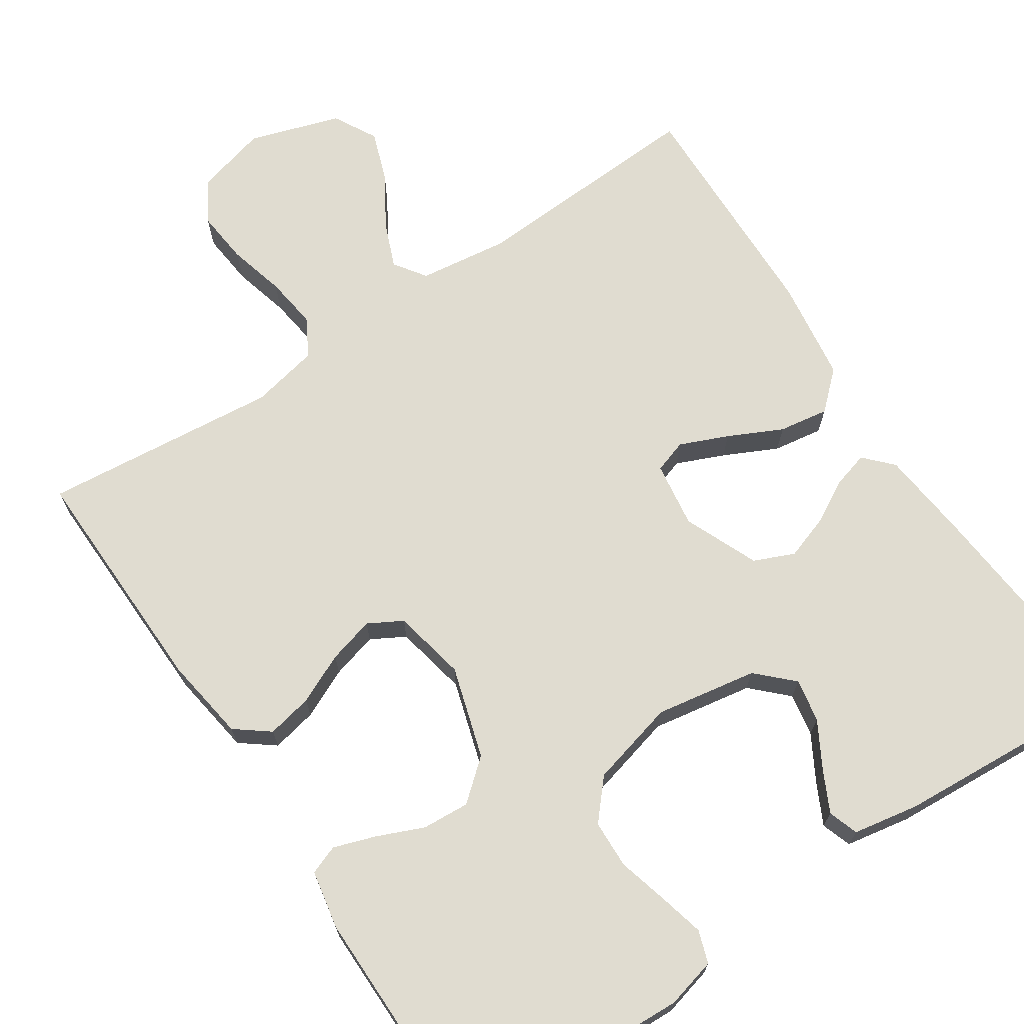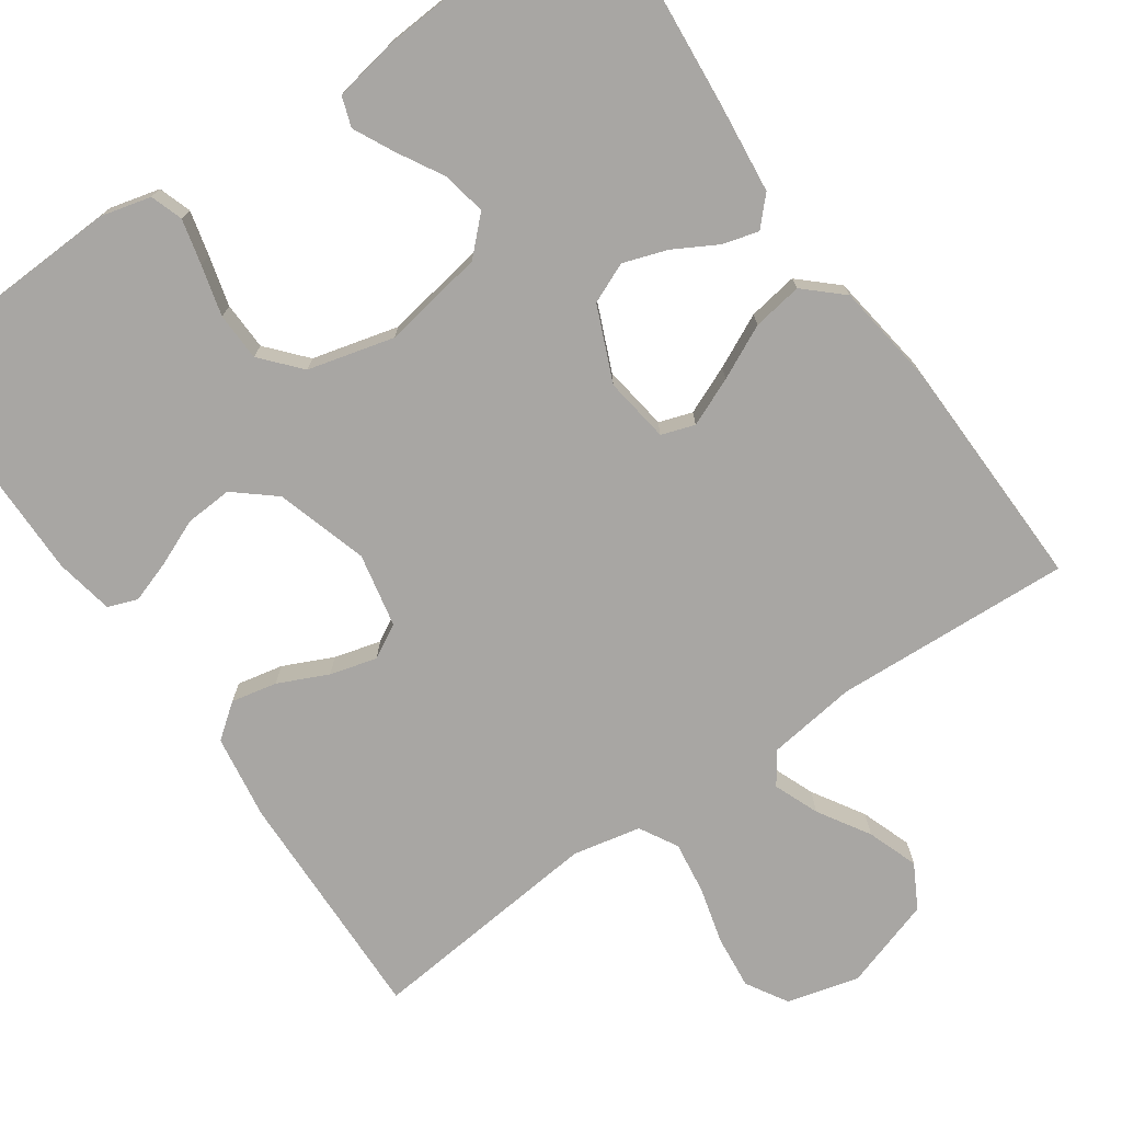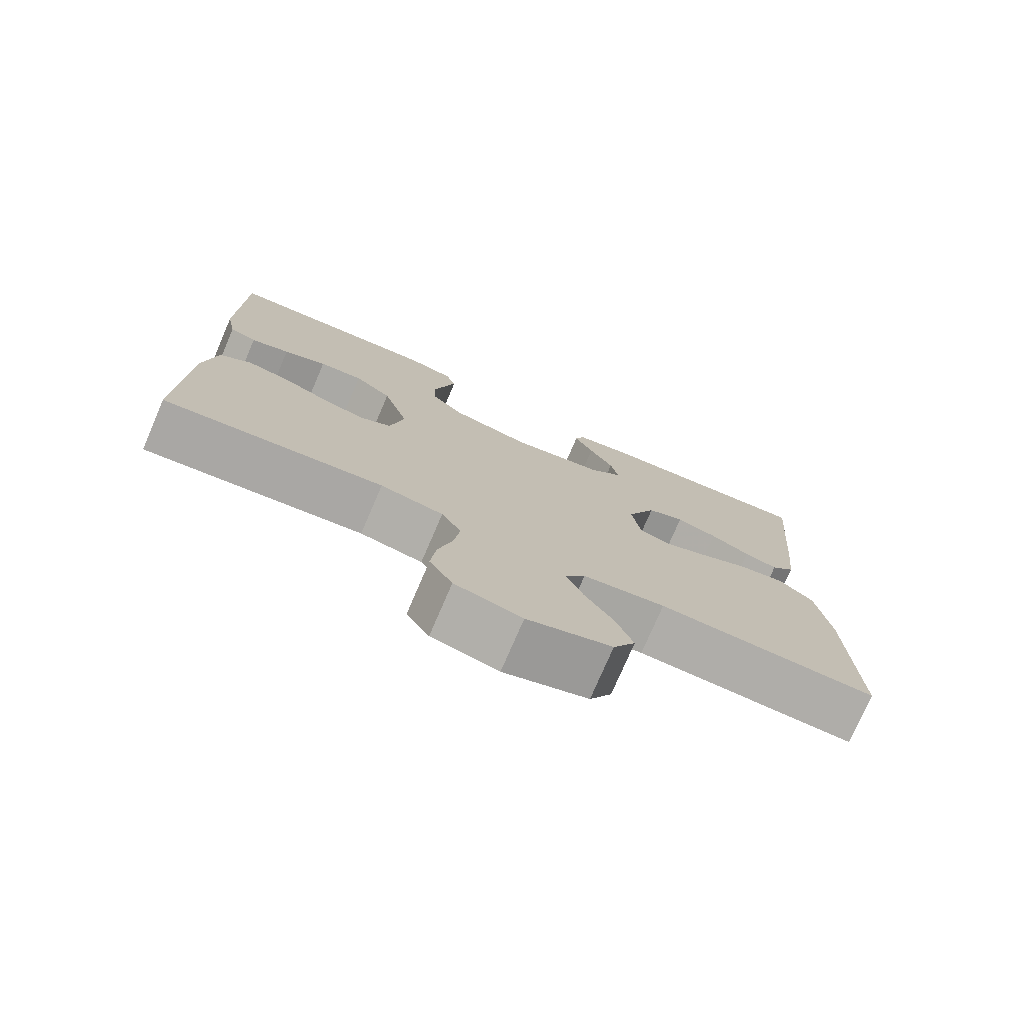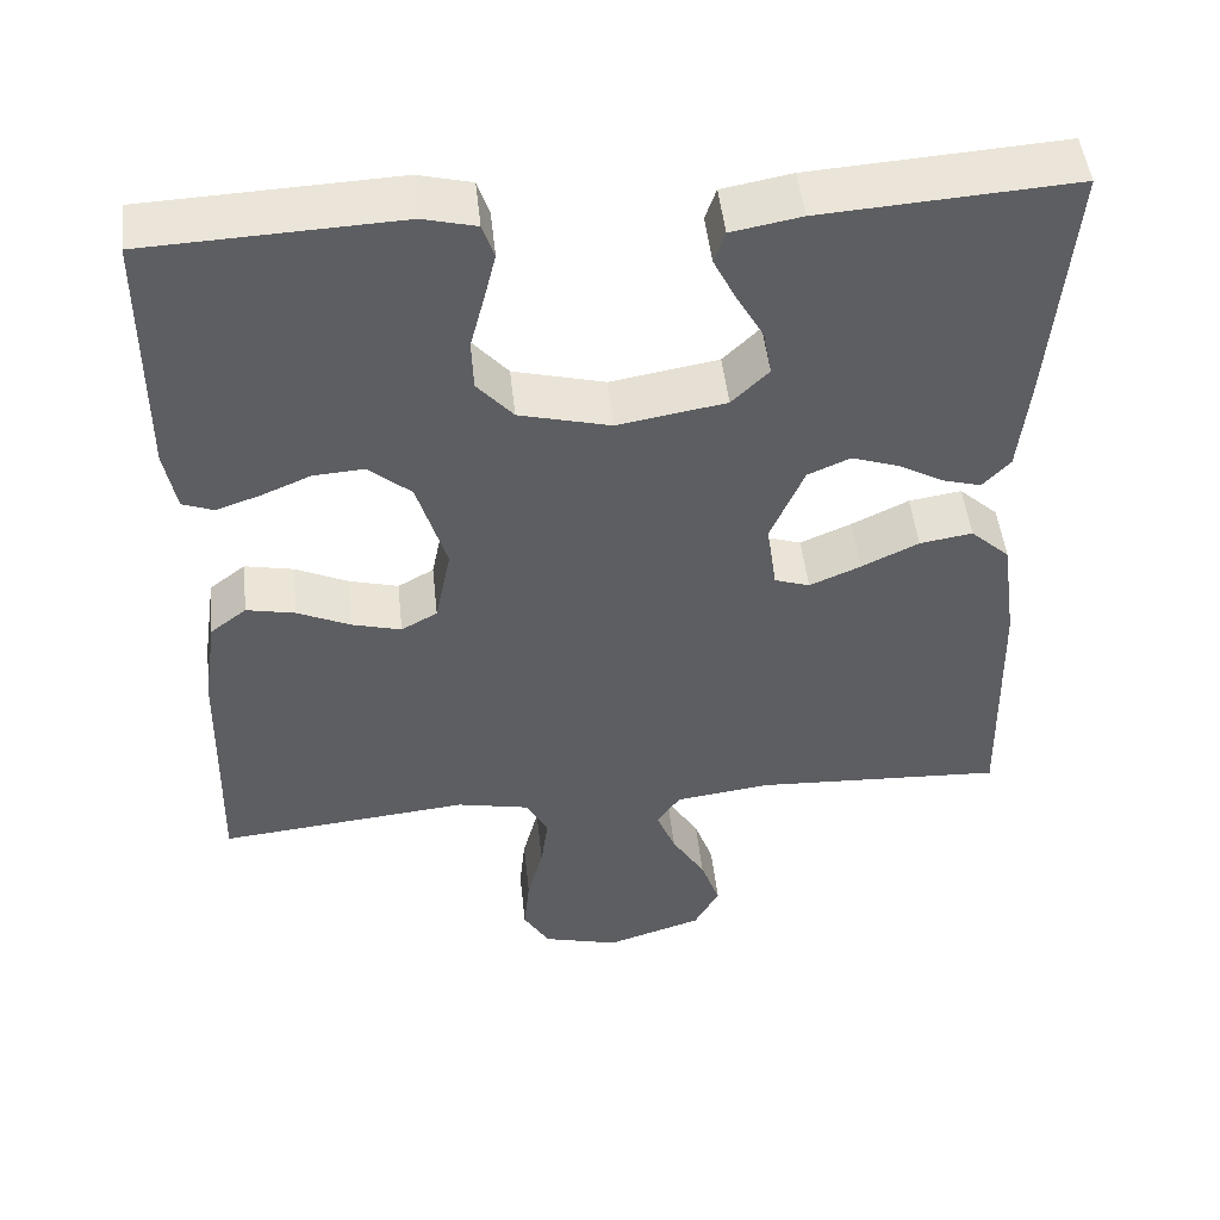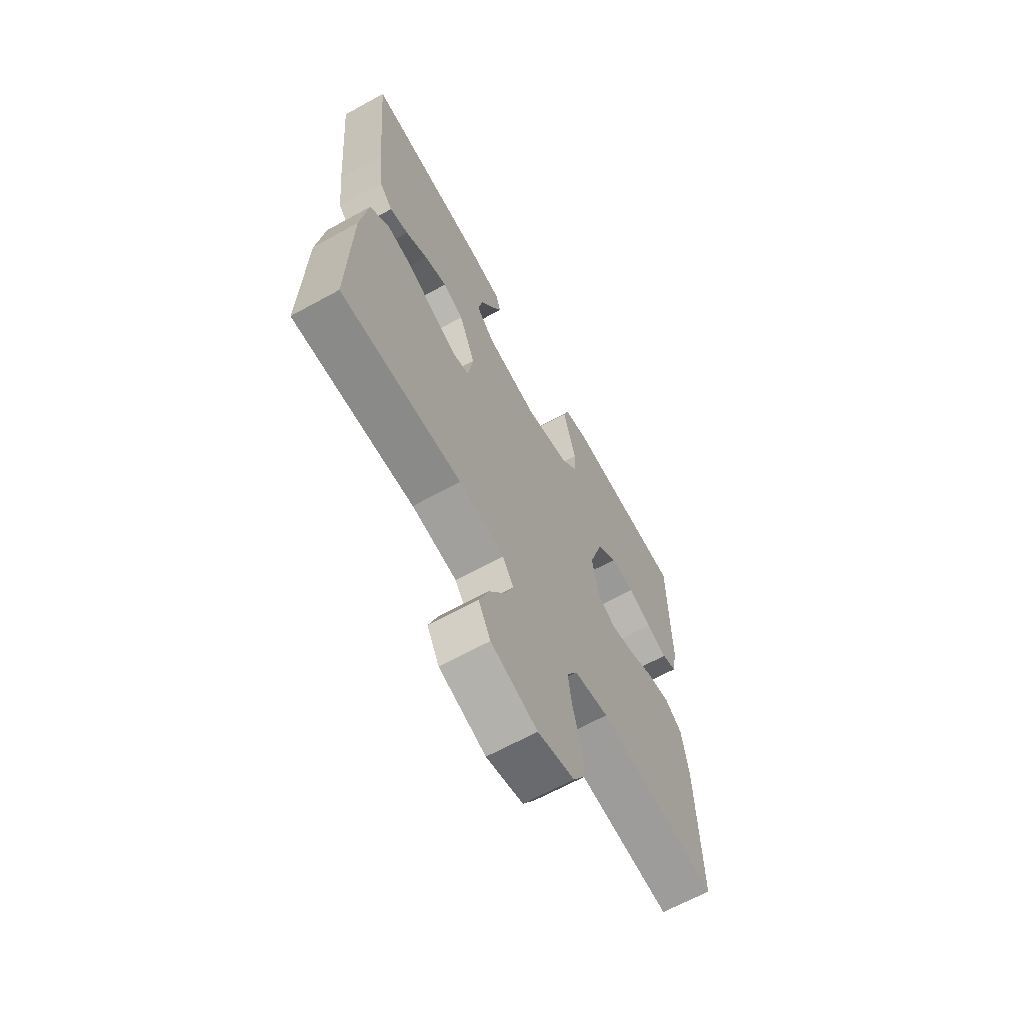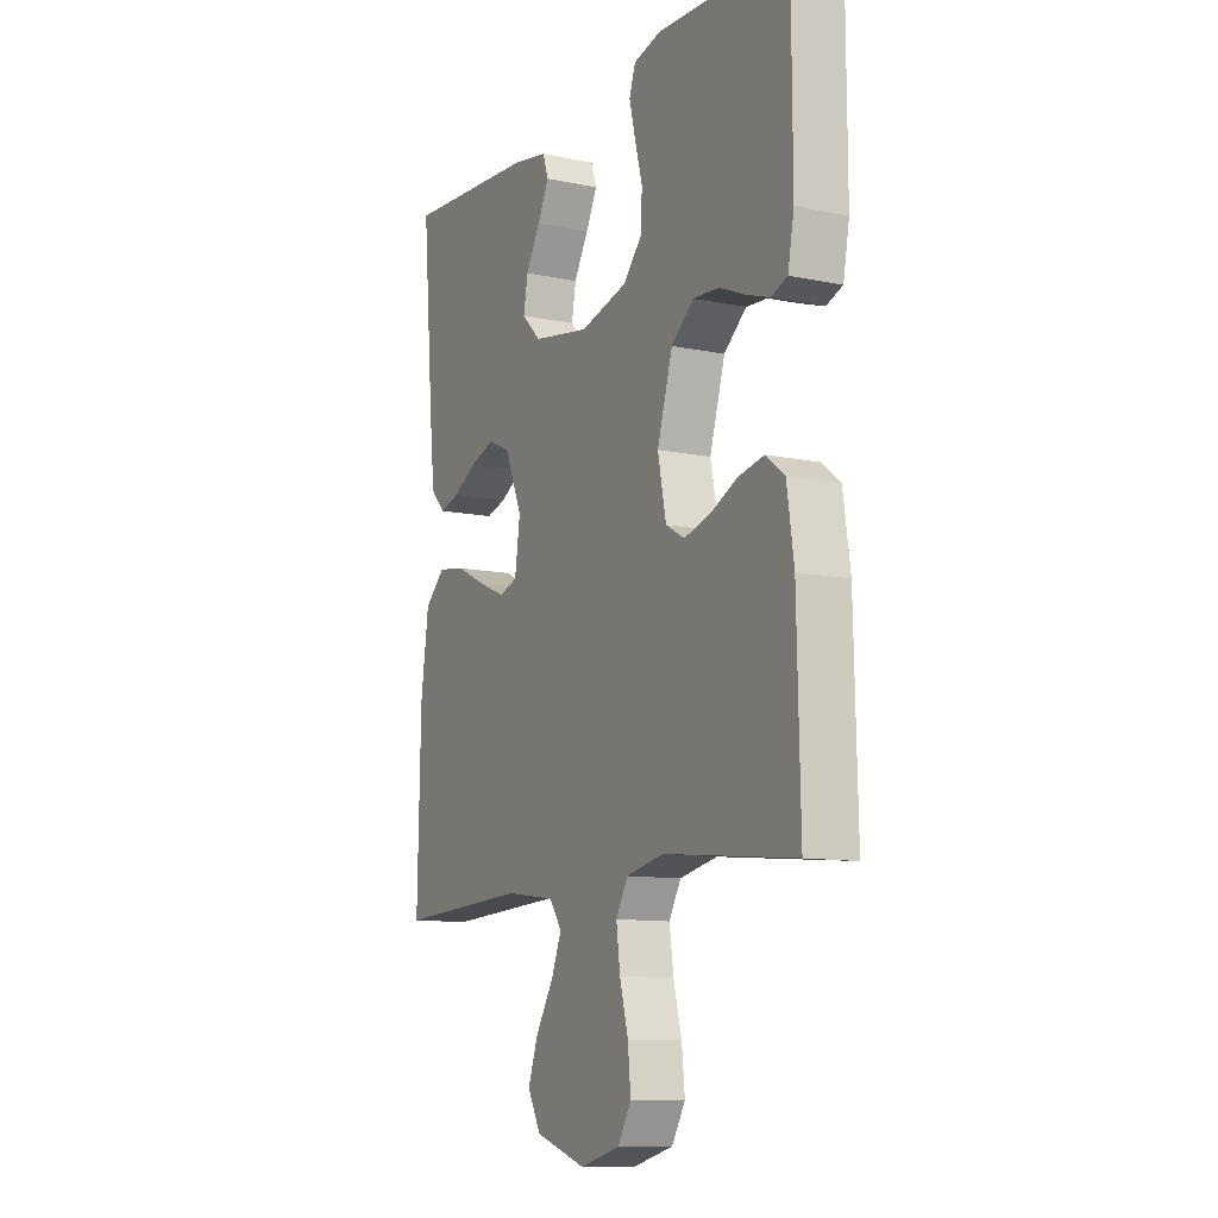
<metadata>
{"format":"obj","ext":"obj","renderer":"f3d","projection":"perspective","resolution":1024,"background":"white","views":[{"elev":69.6,"azim":-33.6,"up":"+Y"},{"elev":-74.3,"azim":34.8,"up":"+Y"},{"elev":-76.6,"azim":-23.3,"up":"+Z"},{"elev":48.7,"azim":-6.2,"up":"+Z"},{"elev":-65.7,"azim":118.9,"up":"+Z"},{"elev":-10.8,"azim":-117.3,"up":"+Z"}]}
</metadata>
<code>
v 0.5 0.07 -0.5
v 0.2 0.07 -0.485
v 0.087 0.07 -0.5
v 0.059 0.07 -0.54
v 0.082 0.07 -0.597
v 0.122 0.07 -0.662
v 0.145 0.07 -0.726
v 0.115 0.07 -0.781
v 0 0.07 -0.818
v -0.091 0.07 -0.794
v -0.122 0.07 -0.742
v -0.115 0.07 -0.674
v -0.096 0.07 -0.602
v -0.087 0.07 -0.536
v -0.114 0.07 -0.488
v -0.2 0.07 -0.47
v -0.5 0.07 -0.5
v -0.493 0.07 -0.2
v -0.477 0.07 -0.093
v -0.434 0.07 -0.06
v -0.376 0.07 -0.072
v -0.313 0.07 -0.101
v -0.254 0.07 -0.117
v -0.211 0.07 -0.093
v -0.192 0.07 0
v -0.227 0.07 0.116
v -0.278 0.07 0.159
v -0.338 0.07 0.155
v -0.397 0.07 0.13
v -0.45 0.07 0.112
v -0.487 0.07 0.126
v -0.501 0.07 0.2
v -0.5 0.07 0.5
v -0.2 0.07 0.513
v -0.137 0.07 0.497
v -0.123 0.07 0.456
v -0.137 0.07 0.399
v -0.154 0.07 0.335
v -0.152 0.07 0.274
v -0.109 0.07 0.225
v 0 0.07 0.197
v 0.129 0.07 0.219
v 0.173 0.07 0.262
v 0.163 0.07 0.317
v 0.13 0.07 0.375
v 0.104 0.07 0.427
v 0.117 0.07 0.465
v 0.2 0.07 0.48
v 0.5 0.07 0.5
v 0.474 0.07 0.2
v 0.462 0.07 0.089
v 0.429 0.07 0.054
v 0.383 0.07 0.067
v 0.329 0.07 0.097
v 0.273 0.07 0.116
v 0.222 0.07 0.094
v 0.182 0.07 0
v 0.194 0.07 -0.083
v 0.236 0.07 -0.097
v 0.297 0.07 -0.071
v 0.365 0.07 -0.038
v 0.428 0.07 -0.028
v 0.475 0.07 -0.071
v 0.493 0.07 -0.2
v 0.5 0 -0.5
v 0.2 0 -0.485
v 0.087 0 -0.5
v 0.059 0 -0.54
v 0.082 0 -0.597
v 0.122 0 -0.662
v 0.145 0 -0.726
v 0.115 0 -0.781
v 0 0 -0.818
v -0.091 0 -0.794
v -0.122 0 -0.742
v -0.115 0 -0.674
v -0.096 0 -0.602
v -0.087 0 -0.536
v -0.114 0 -0.488
v -0.2 0 -0.47
v -0.5 0 -0.5
v -0.493 0 -0.2
v -0.477 0 -0.093
v -0.434 0 -0.06
v -0.376 0 -0.072
v -0.313 0 -0.101
v -0.254 0 -0.117
v -0.211 0 -0.093
v -0.192 0 0
v -0.227 0 0.116
v -0.278 0 0.159
v -0.338 0 0.155
v -0.397 0 0.13
v -0.45 0 0.112
v -0.487 0 0.126
v -0.501 0 0.2
v -0.5 0 0.5
v -0.2 0 0.513
v -0.137 0 0.497
v -0.123 0 0.456
v -0.137 0 0.399
v -0.154 0 0.335
v -0.152 0 0.274
v -0.109 0 0.225
v 0 0 0.197
v 0.129 0 0.219
v 0.173 0 0.262
v 0.163 0 0.317
v 0.13 0 0.375
v 0.104 0 0.427
v 0.117 0 0.465
v 0.2 0 0.48
v 0.5 0 0.5
v 0.474 0 0.2
v 0.462 0 0.089
v 0.429 0 0.054
v 0.383 0 0.067
v 0.329 0 0.097
v 0.273 0 0.116
v 0.222 0 0.094
v 0.182 0 0
v 0.194 0 -0.083
v 0.236 0 -0.097
v 0.297 0 -0.071
v 0.365 0 -0.038
v 0.428 0 -0.028
v 0.475 0 -0.071
v 0.493 0 -0.2
f 63 64 1 2
f 60 61 62 63
f 59 60 63 2
f 58 59 2 3
f 57 58 3 4
f 51 52 53 54
f 51 54 55
f 50 51 55
f 49 50 55
f 48 49 55 56
f 44 45 46 47
f 44 47 48
f 43 44 48 56
f 35 36 37 38
f 33 34 35 38
f 33 38 39
f 32 33 39 40
f 28 29 30 31
f 28 31 32 40
f 19 20 21 22
f 19 22 23
f 16 17 18 19
f 15 16 19 23
f 14 15 23 24
f 10 11 12 13
f 10 13 14
f 9 10 14
f 5 6 7 8
f 4 5 8 9
f 42 43 56 57
f 41 42 57 4
f 27 28 40 41
f 26 27 41
f 25 26 41 4
f 14 24 25
f 4 9 14 25
f 66 65 128 127
f 127 126 125 124
f 66 127 124 123
f 67 66 123 122
f 68 67 122 121
f 118 117 116 115
f 119 118 115
f 119 115 114
f 119 114 113
f 120 119 113 112
f 111 110 109 108
f 112 111 108
f 120 112 108 107
f 102 101 100 99
f 102 99 98 97
f 103 102 97
f 104 103 97 96
f 95 94 93 92
f 104 96 95 92
f 86 85 84 83
f 87 86 83
f 83 82 81 80
f 87 83 80 79
f 88 87 79 78
f 77 76 75 74
f 78 77 74
f 78 74 73
f 72 71 70 69
f 73 72 69 68
f 121 120 107 106
f 68 121 106 105
f 105 104 92 91
f 105 91 90
f 68 105 90 89
f 89 88 78
f 89 78 73 68
f 1 65 66 2
f 2 66 67 3
f 3 67 68 4
f 4 68 69 5
f 5 69 70 6
f 6 70 71 7
f 7 71 72 8
f 8 72 73 9
f 9 73 74 10
f 10 74 75 11
f 11 75 76 12
f 12 76 77 13
f 13 77 78 14
f 14 78 79 15
f 15 79 80 16
f 16 80 81 17
f 17 81 82 18
f 18 82 83 19
f 19 83 84 20
f 20 84 85 21
f 21 85 86 22
f 22 86 87 23
f 23 87 88 24
f 24 88 89 25
f 25 89 90 26
f 26 90 91 27
f 27 91 92 28
f 28 92 93 29
f 29 93 94 30
f 30 94 95 31
f 31 95 96 32
f 32 96 97 33
f 33 97 98 34
f 34 98 99 35
f 35 99 100 36
f 36 100 101 37
f 37 101 102 38
f 38 102 103 39
f 39 103 104 40
f 40 104 105 41
f 41 105 106 42
f 42 106 107 43
f 43 107 108 44
f 44 108 109 45
f 45 109 110 46
f 46 110 111 47
f 47 111 112 48
f 48 112 113 49
f 49 113 114 50
f 50 114 115 51
f 51 115 116 52
f 52 116 117 53
f 53 117 118 54
f 54 118 119 55
f 55 119 120 56
f 56 120 121 57
f 57 121 122 58
f 58 122 123 59
f 59 123 124 60
f 60 124 125 61
f 61 125 126 62
f 62 126 127 63
f 63 127 128 64
f 64 128 65 1

</code>
